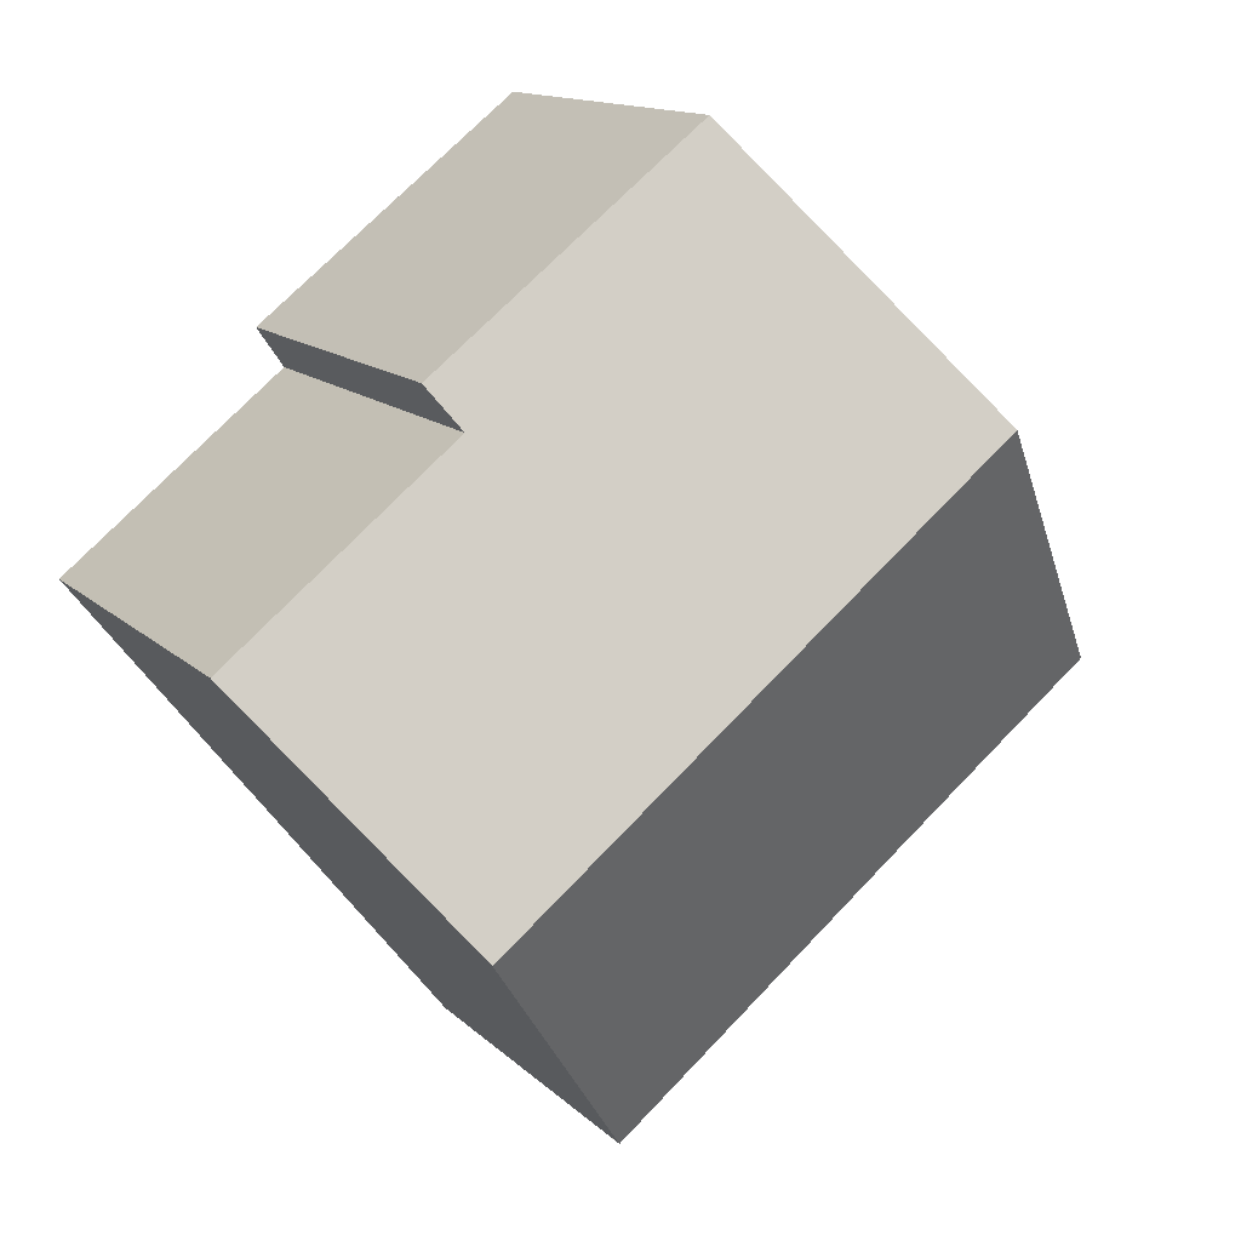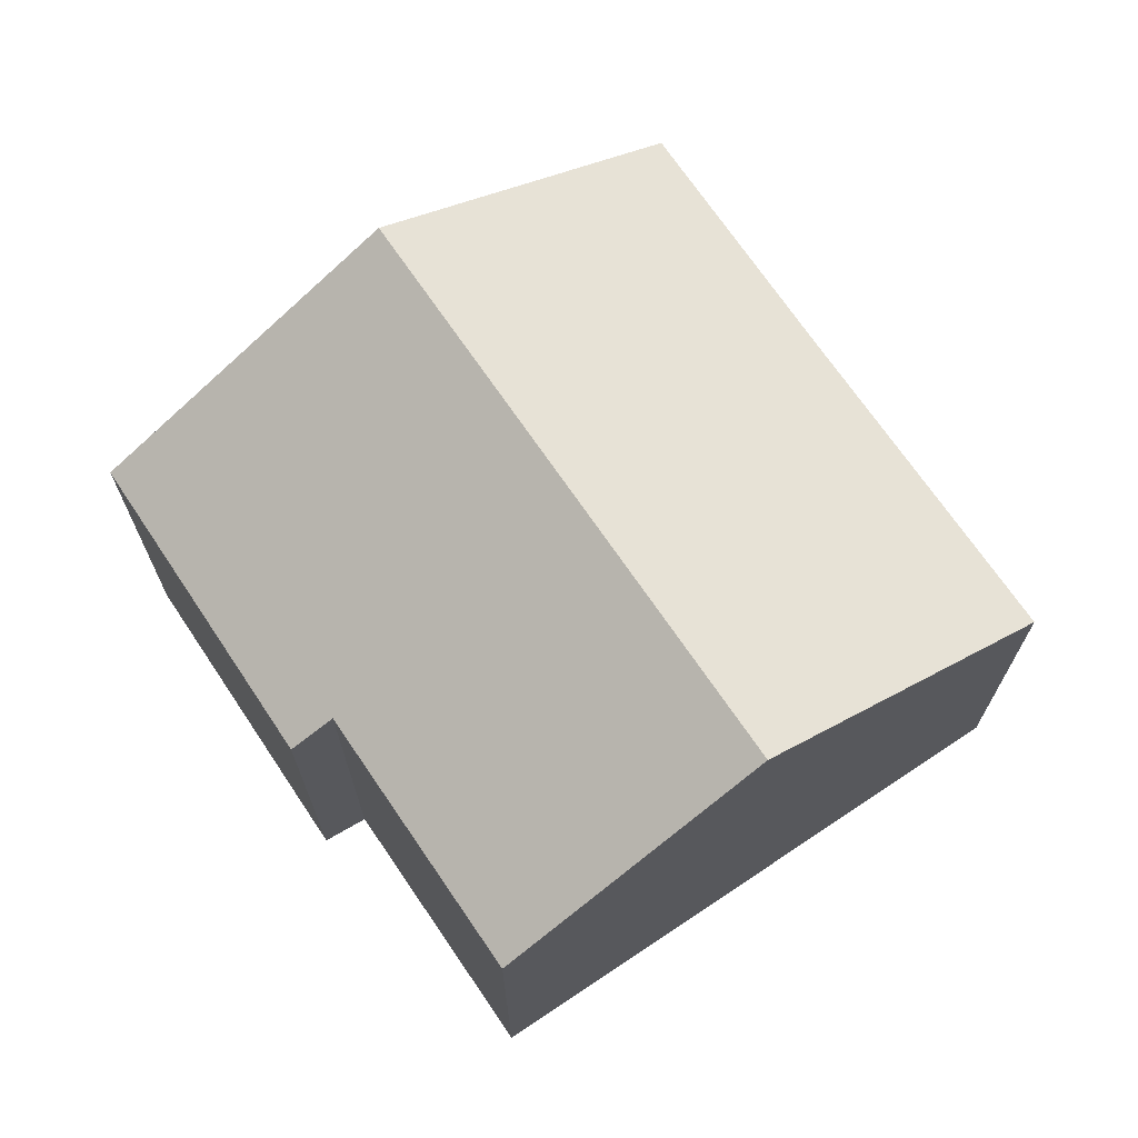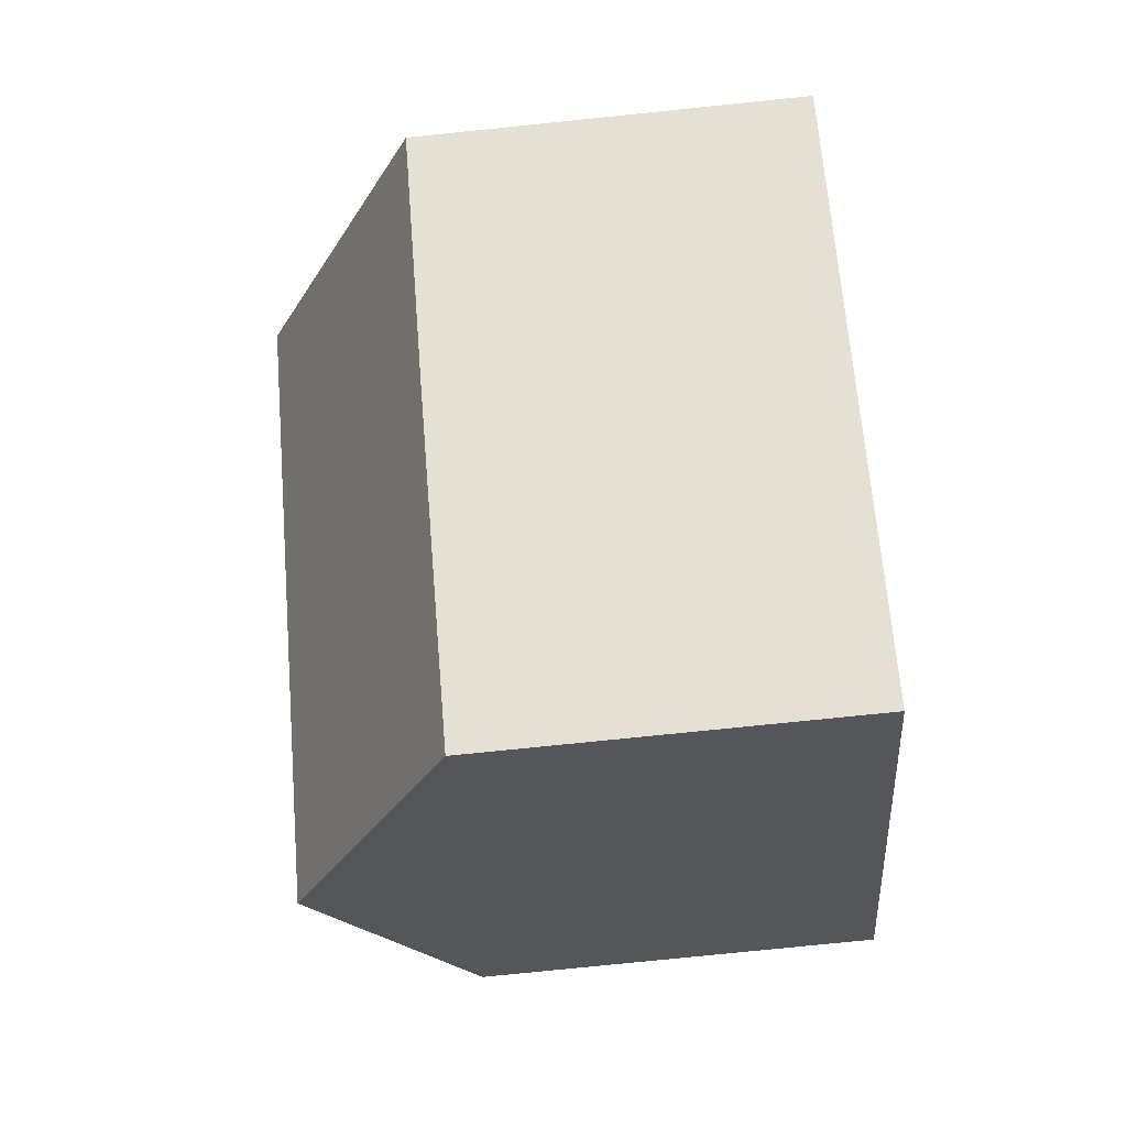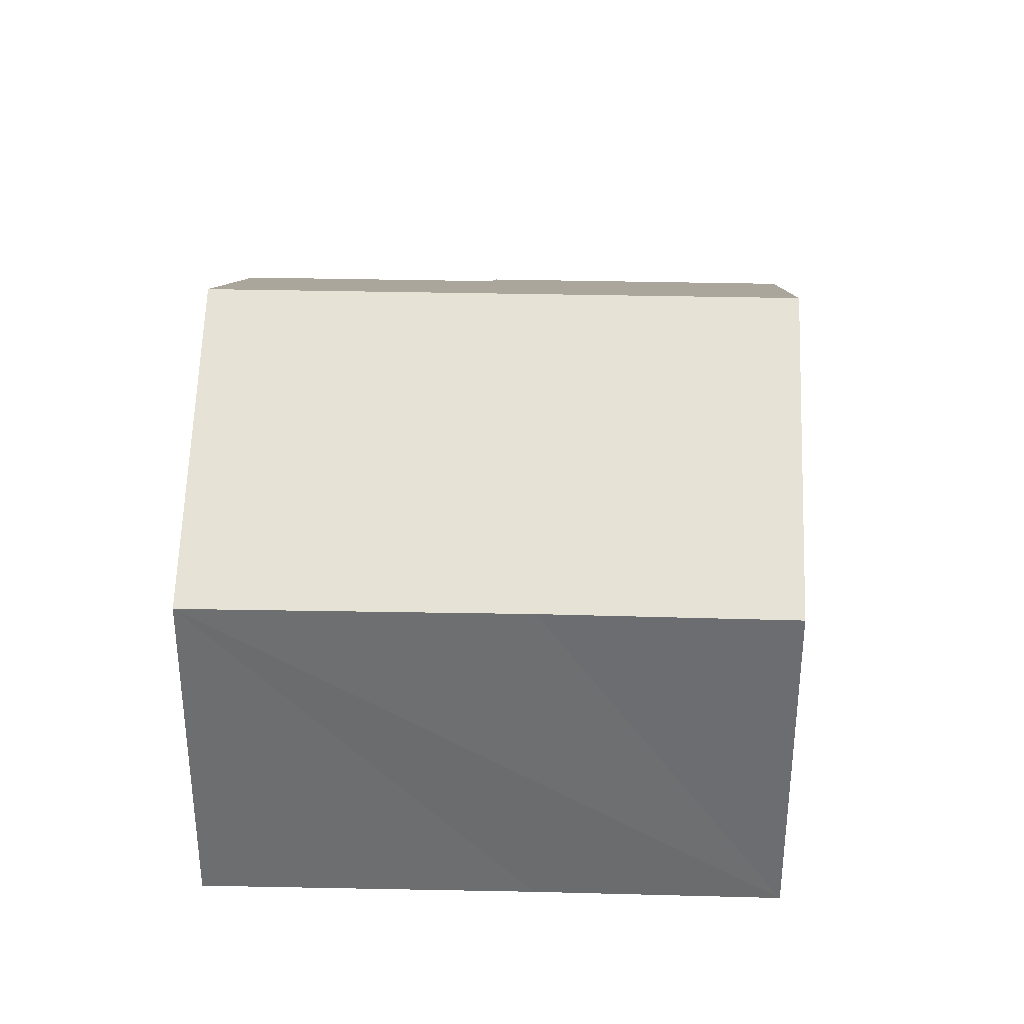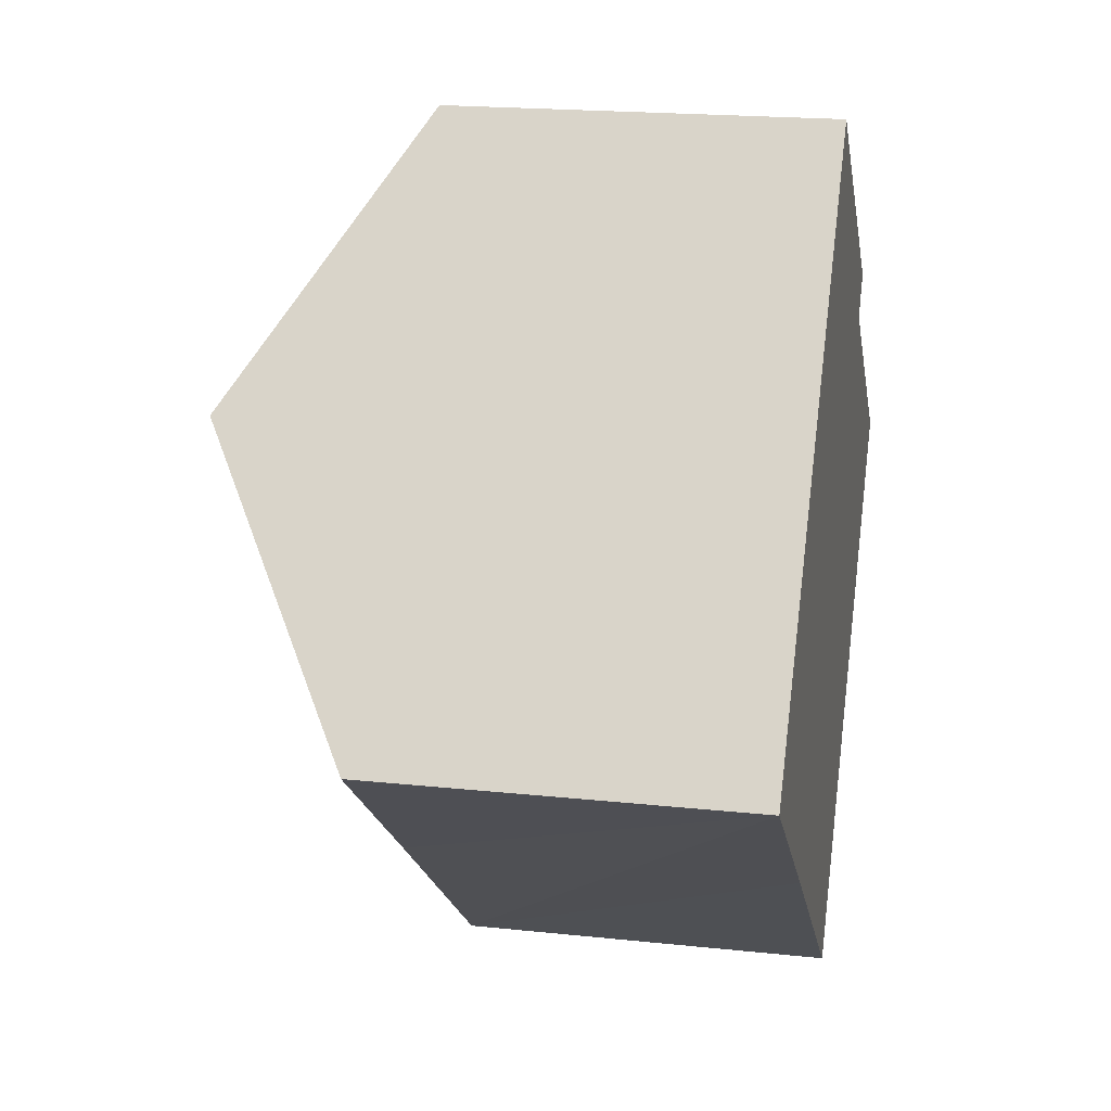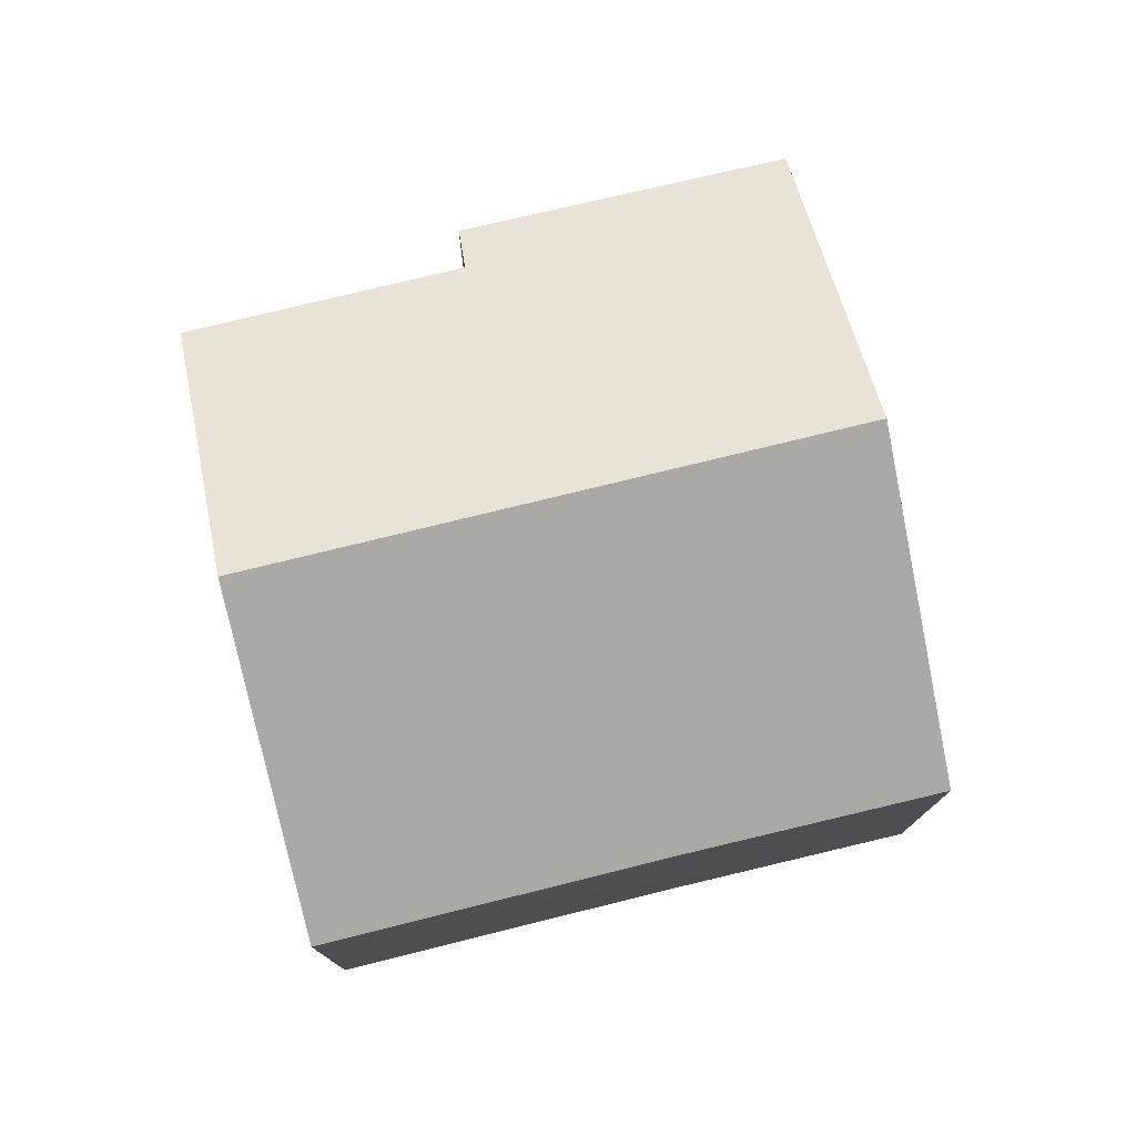
<metadata>
{"format":"obj","ext":"obj","renderer":"f3d","projection":"perspective","resolution":1024,"background":"white","views":[{"elev":13.4,"azim":152.6,"up":"+Z"},{"elev":71.1,"azim":94.4,"up":"+Y"},{"elev":-77.8,"azim":-84.2,"up":"+Z"},{"elev":35.7,"azim":-139.5,"up":"+Y"},{"elev":19.6,"azim":-78.8,"up":"+Z"},{"elev":78.0,"azim":-154.9,"up":"+Y"}]}
</metadata>
<code>
v  12.73 10.22 -2.453
v  11.82 7.478 4.947
v  15.94 7.474 1.646
v  3.737 10.22 4.771
v  7.436 7.059 9.492
v  12.31 7.02 5.666
v  3.832 7.04 -3.045
v  8.984 7.026 -7.219
v  0 7.026 4.302e-16
v  0 0 0
v  3.737 -2.921e-16 4.771
v  7.436 -5.812e-16 9.492
v  12.31 -3.469e-16 5.666
v  11.82 -3.029e-16 4.947
v  15.94 -1.008e-16 1.646
v  12.73 1.502e-16 -2.453
v  8.984 4.42e-16 -7.219
v  3.832 1.865e-16 -3.045
g defaultobject
f 1 2 3
f 2 1 4
f 2 4 5
f 5 6 2
f 7 1 8
f 1 7 4
f 4 7 9
f 10 4 9
f 4 10 5
f 5 10 11
f 5 11 12
f 12 6 5
f 6 12 13
f 14 3 2
f 3 14 15
f 6 14 2
f 14 6 13
f 15 1 3
f 1 15 8
f 8 15 16
f 8 16 17
f 7 10 9
f 10 7 8
f 10 8 18
f 18 8 17
f 12 14 13
f 14 12 17
f 17 12 18
f 18 12 11
f 18 11 10
f 14 16 15
f 16 14 17

</code>
